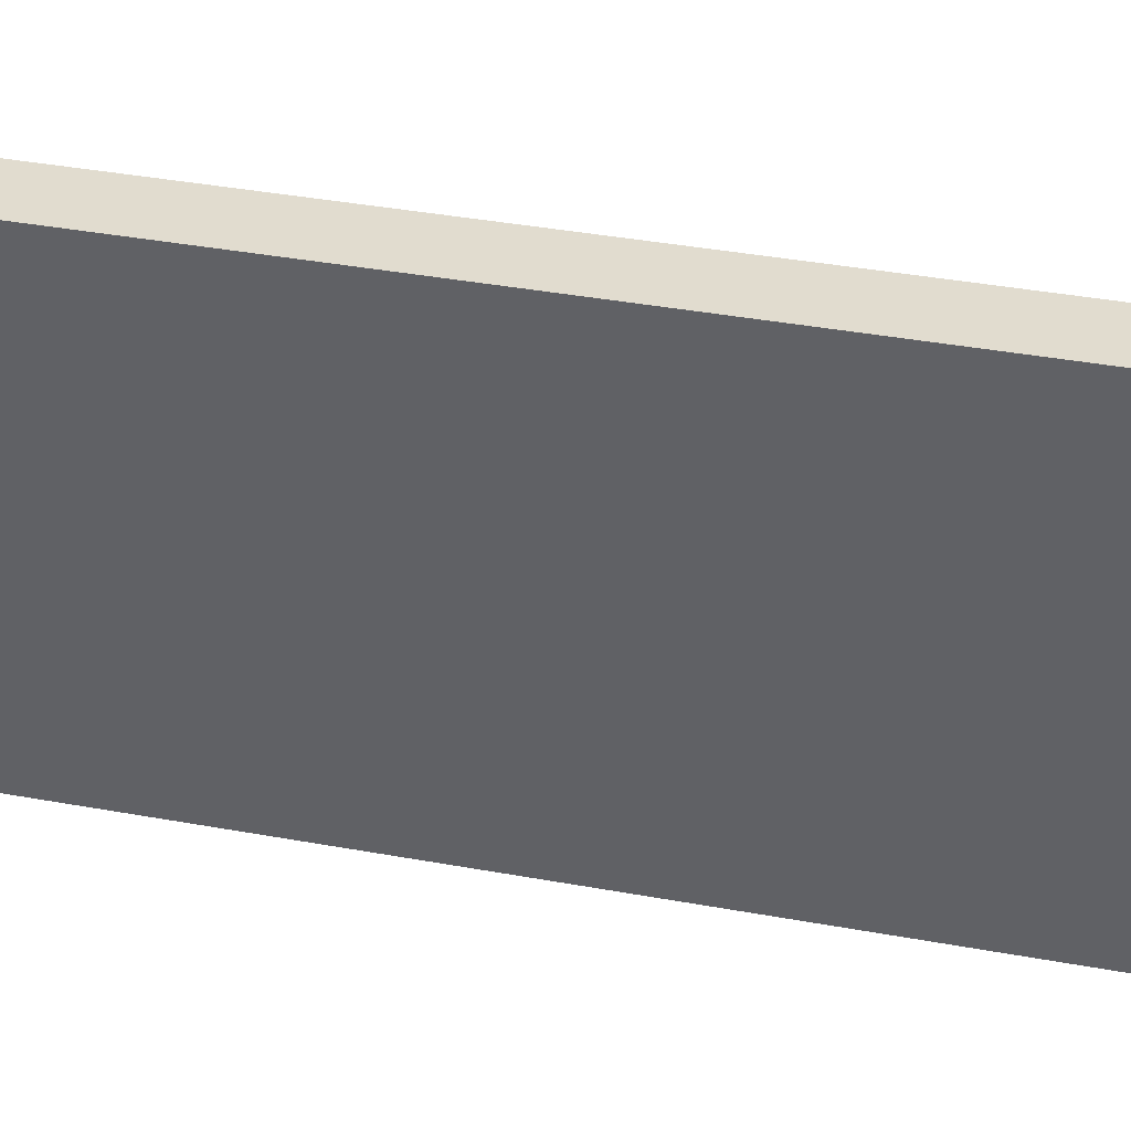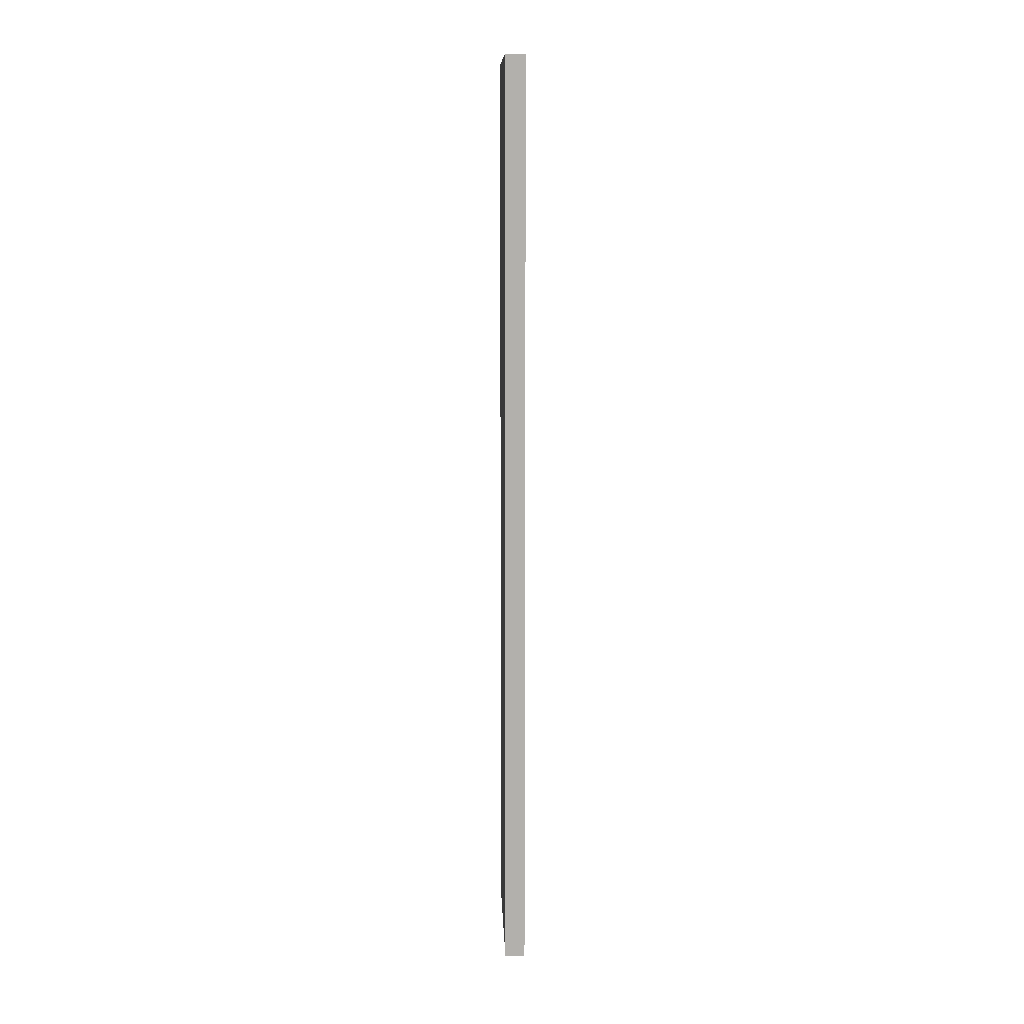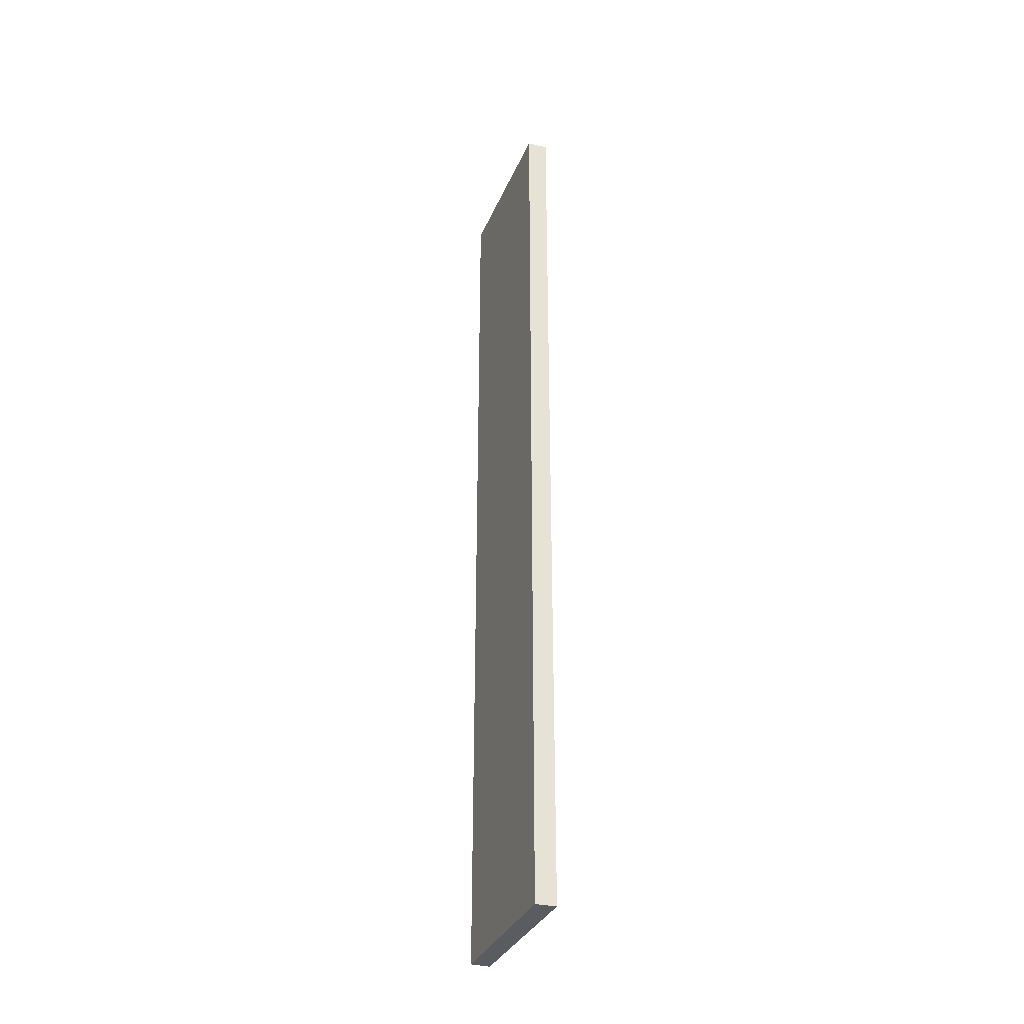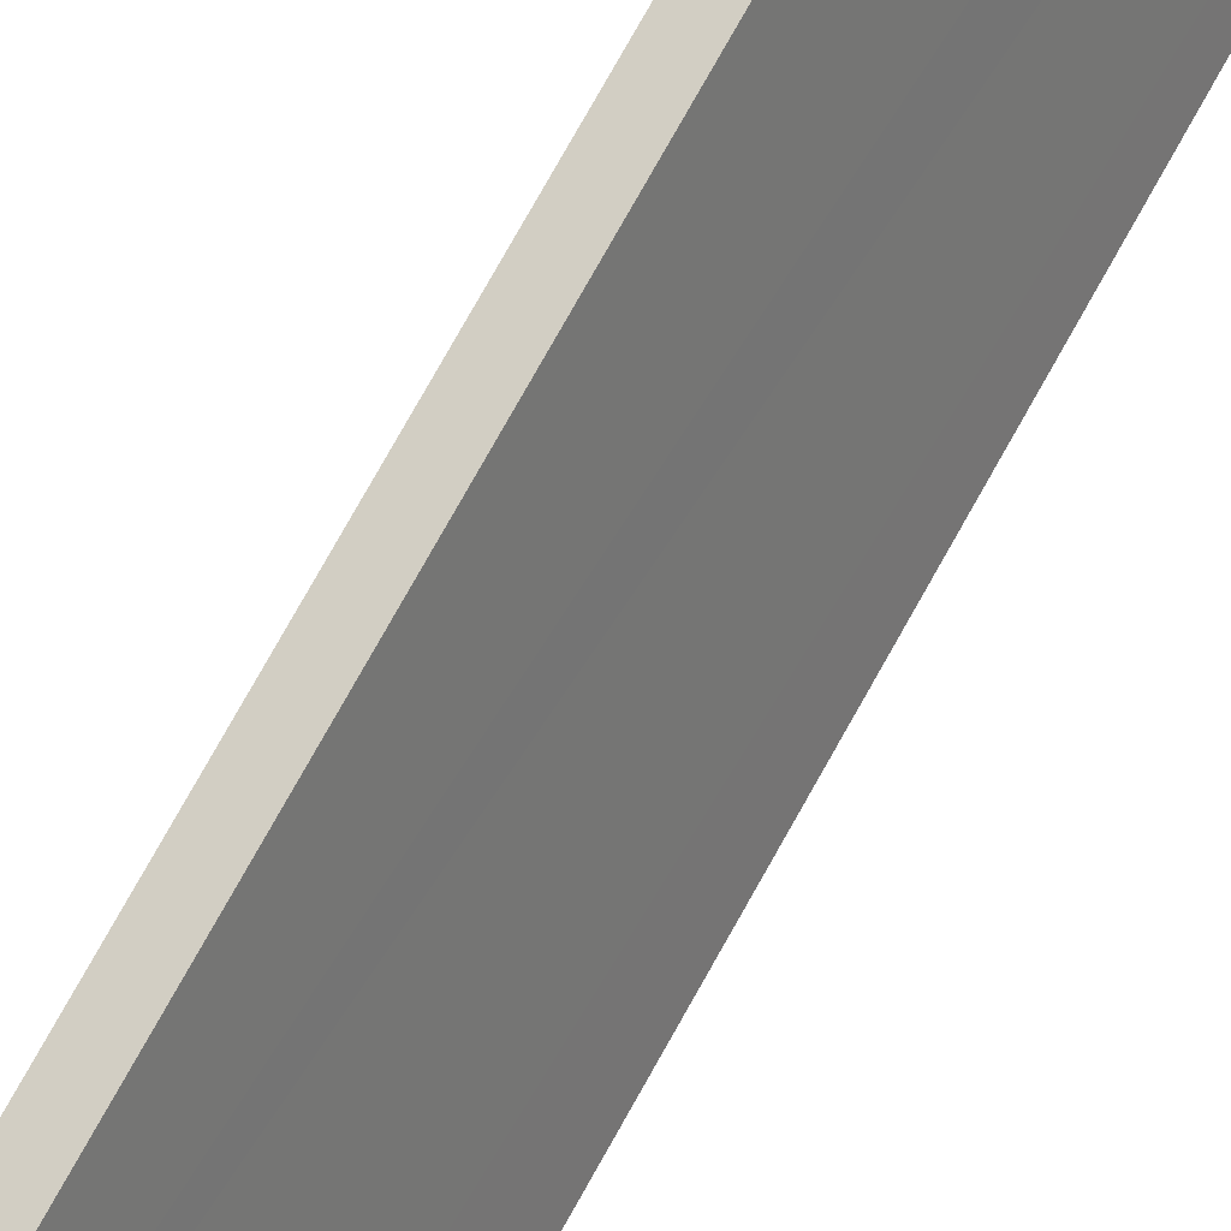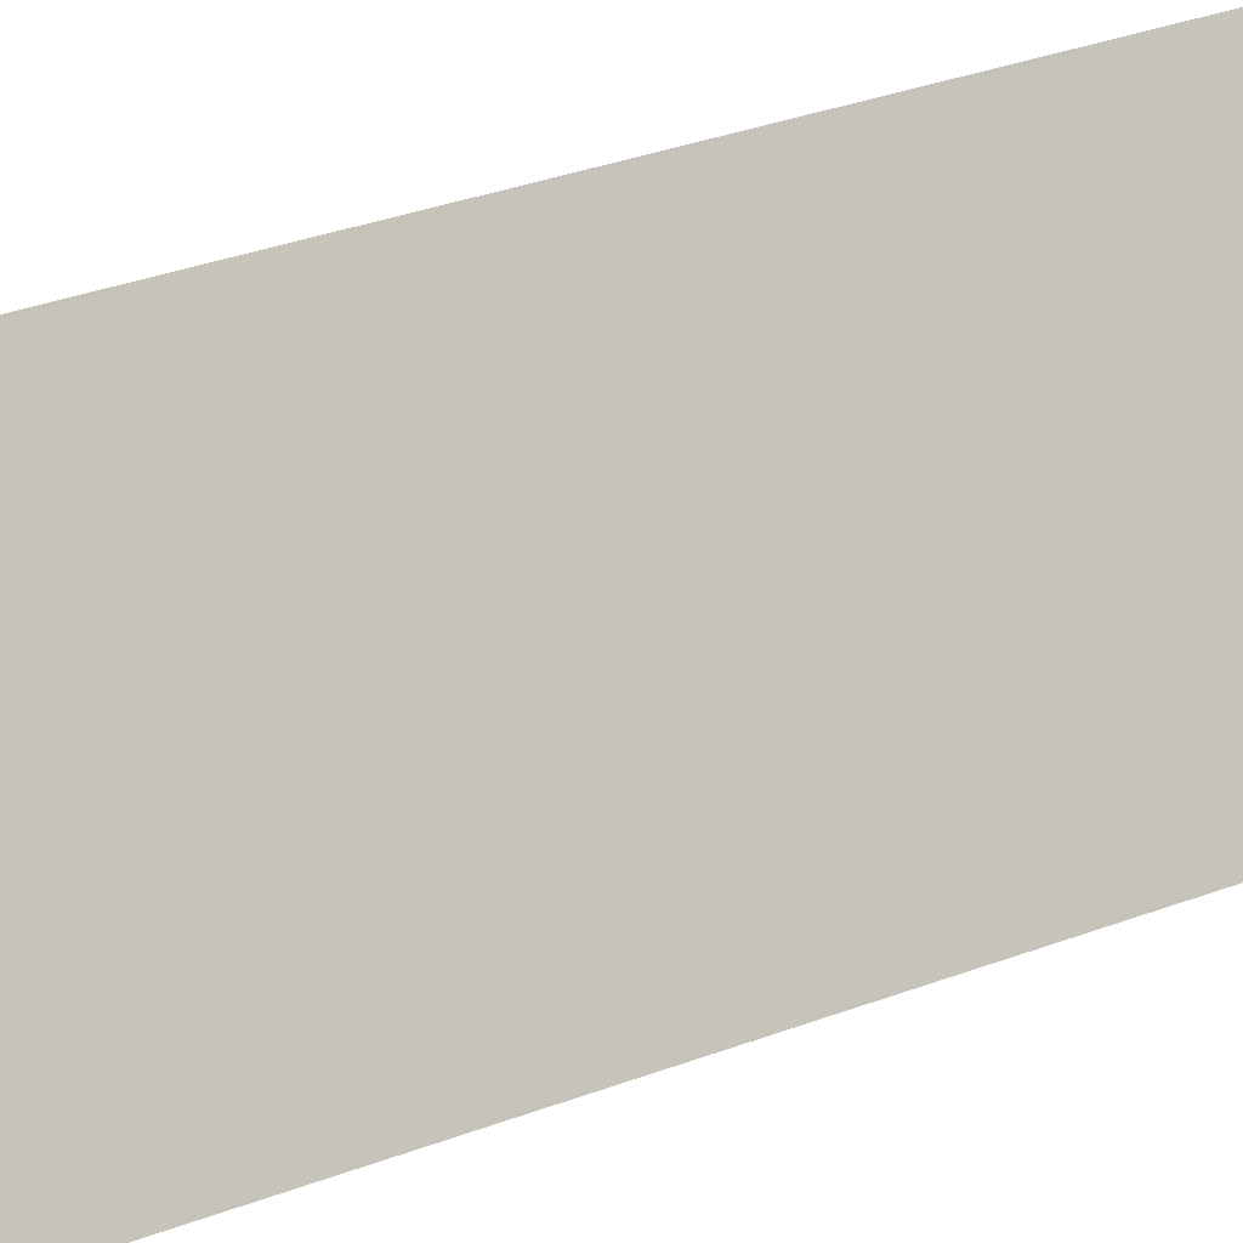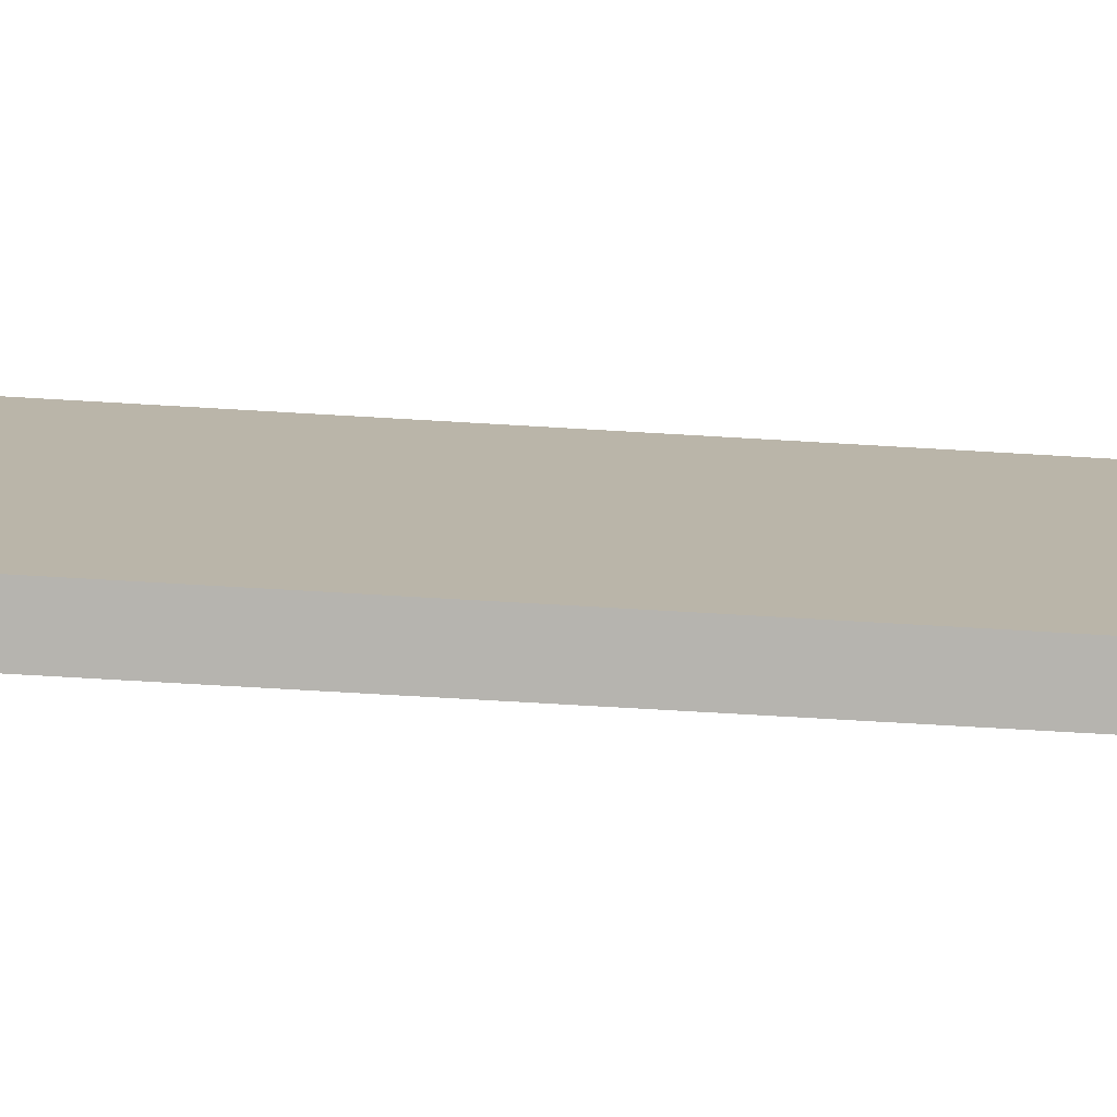
<metadata>
{"format":"obj","ext":"obj","renderer":"f3d","projection":"perspective","resolution":1024,"background":"white","views":[{"elev":18.7,"azim":-65.8,"up":"+Z"},{"elev":10.9,"azim":154.0,"up":"+Y"},{"elev":-33.7,"azim":135.3,"up":"+Y"},{"elev":76.0,"azim":29.2,"up":"+Z"},{"elev":19.8,"azim":49.9,"up":"+Z"},{"elev":-52.7,"azim":86.0,"up":"+Z"}]}
</metadata>
<code>
v  0.838 11.57 -1.919
v  0.918 11.57 -1.481
v  1.061 11.57 -1.801
v  0.684 11.57 -1.565
v  0.748 11.57 -1.099
v  0.577 11.57 -1.321
v  0 11.57 7.085e-16
v  0.214 11.57 0.096
v  0.838 1.175e-16 -1.919
v  0.577 8.089e-17 -1.321
v  0 0 0
v  0.684 9.583e-17 -1.565
v  0.214 -5.878e-18 0.096
v  0.748 6.729e-17 -1.099
v  1.061 1.103e-16 -1.801
v  0.918 9.069e-17 -1.481
g defaultobject
f 1 2 3
f 2 1 4
f 2 4 5
f 5 4 6
f 5 6 7
f 5 7 8
f 9 4 1
f 4 9 6
f 6 9 7
f 7 9 10
f 7 10 11
f 10 9 12
f 11 8 7
f 8 11 13
f 13 5 8
f 5 13 2
f 2 13 3
f 3 13 14
f 3 14 15
f 15 14 16
f 15 1 3
f 1 15 9
f 10 13 11
f 13 10 14
f 14 10 16
f 16 10 12
f 16 12 9
f 16 9 15

</code>
